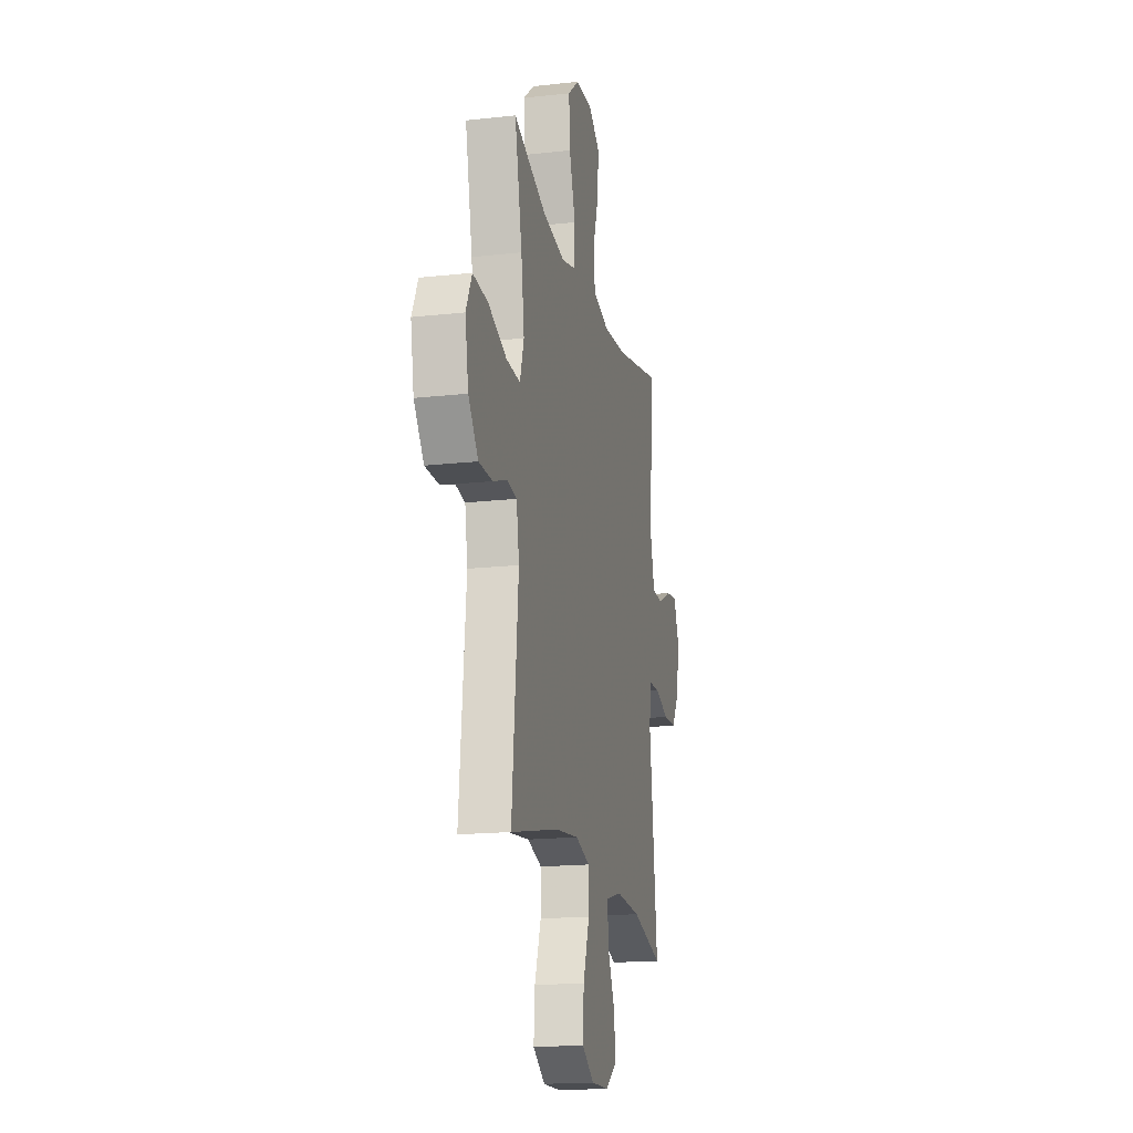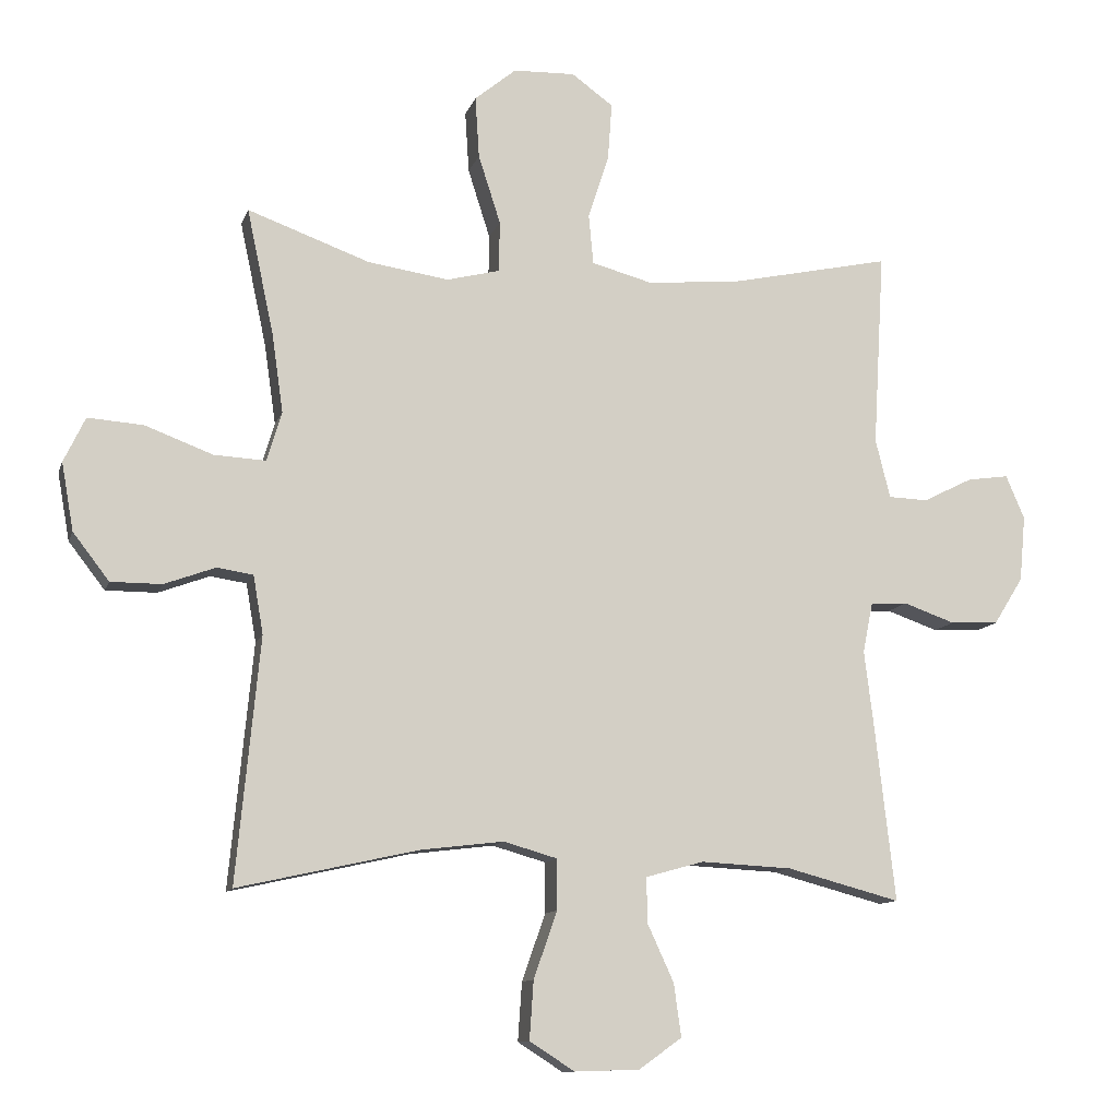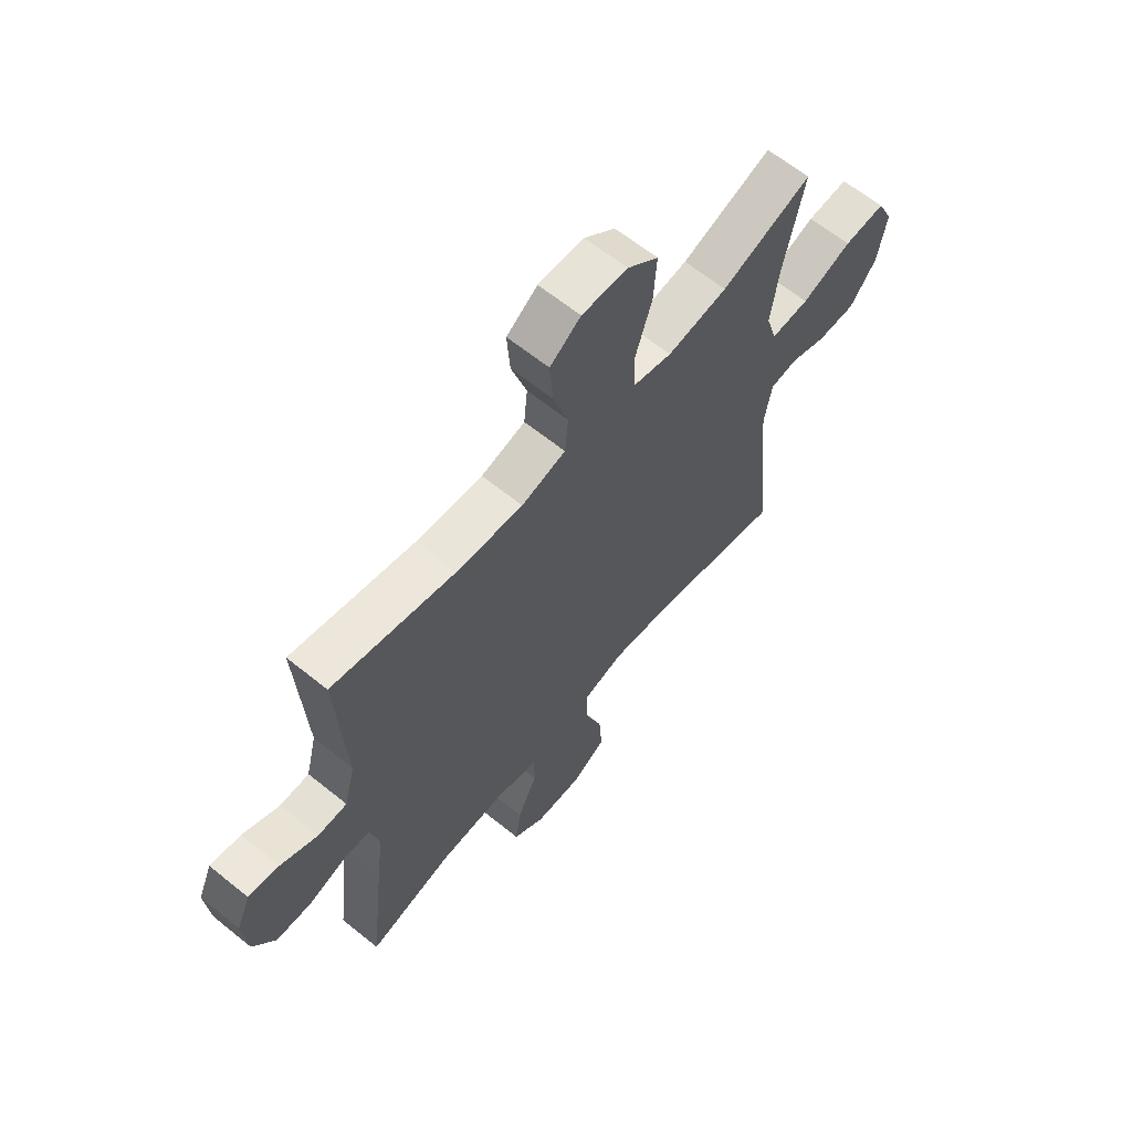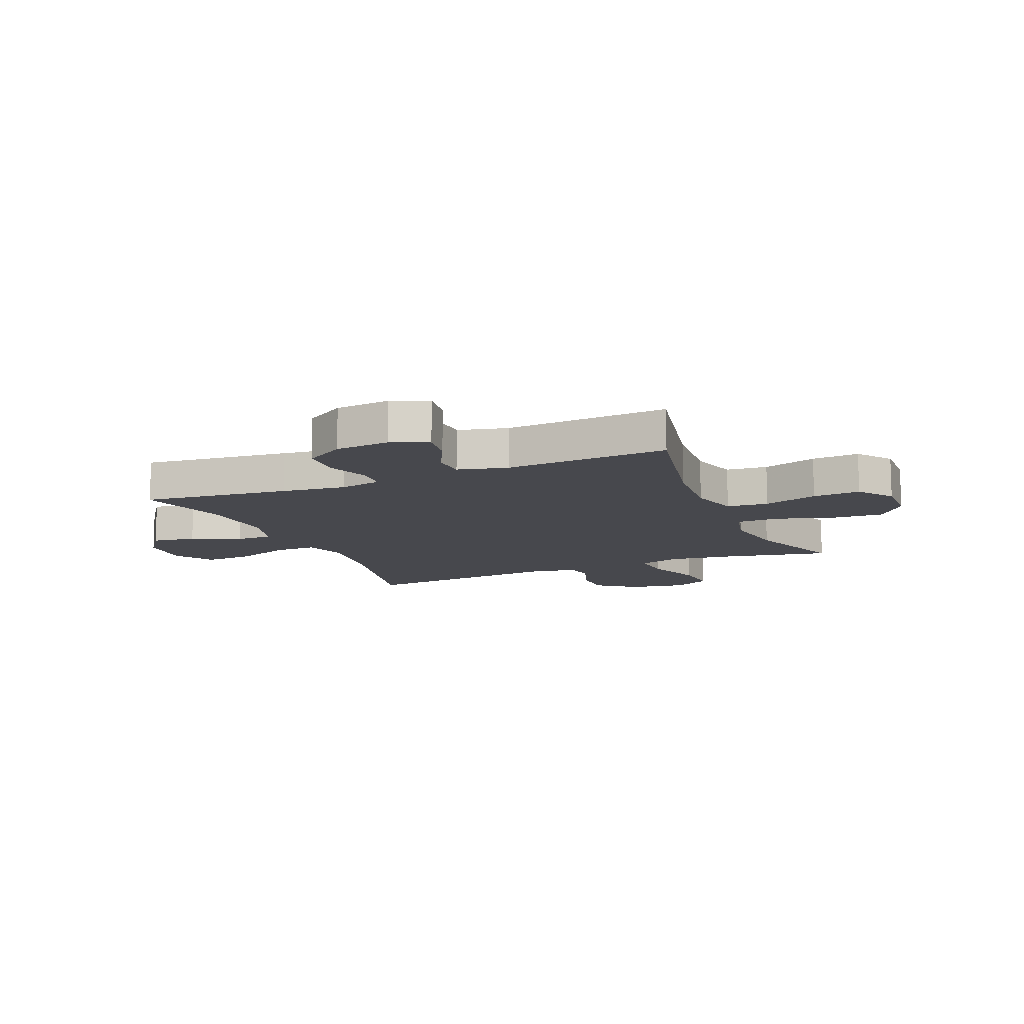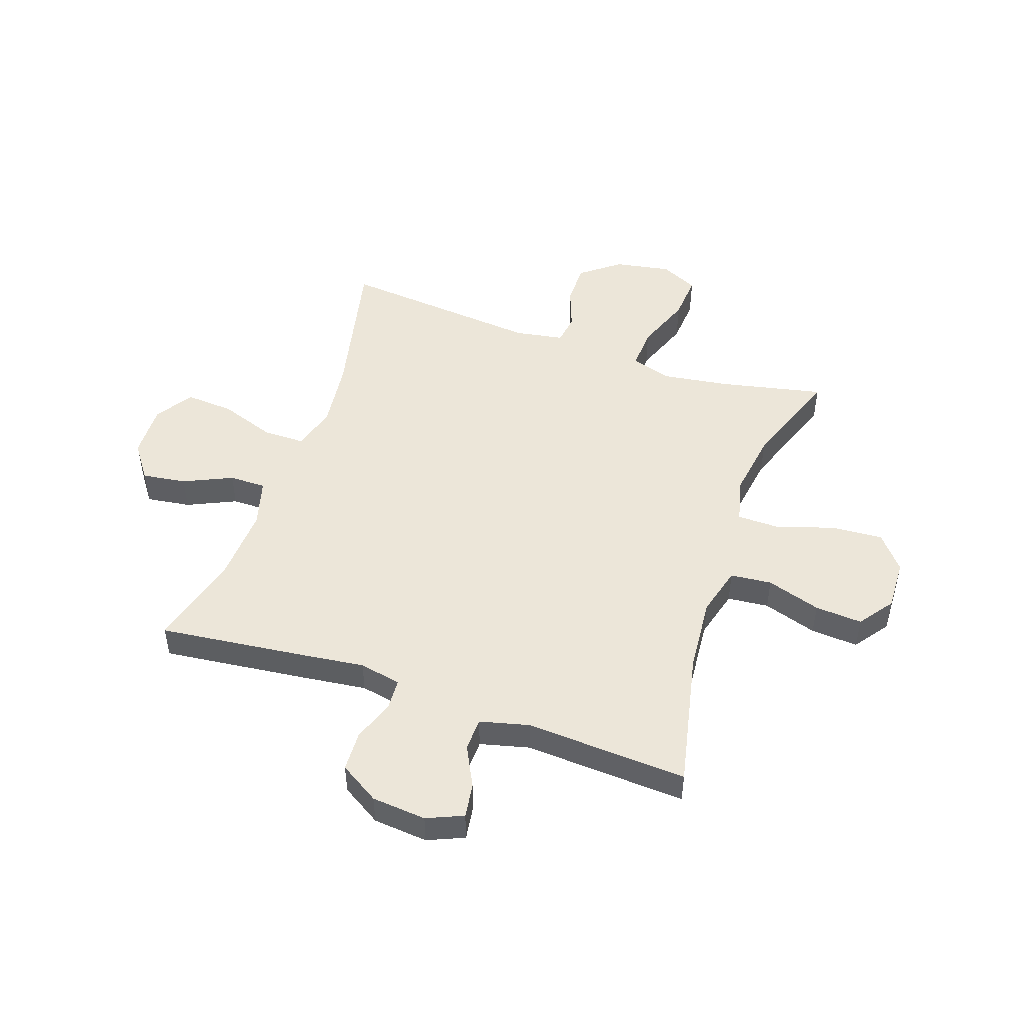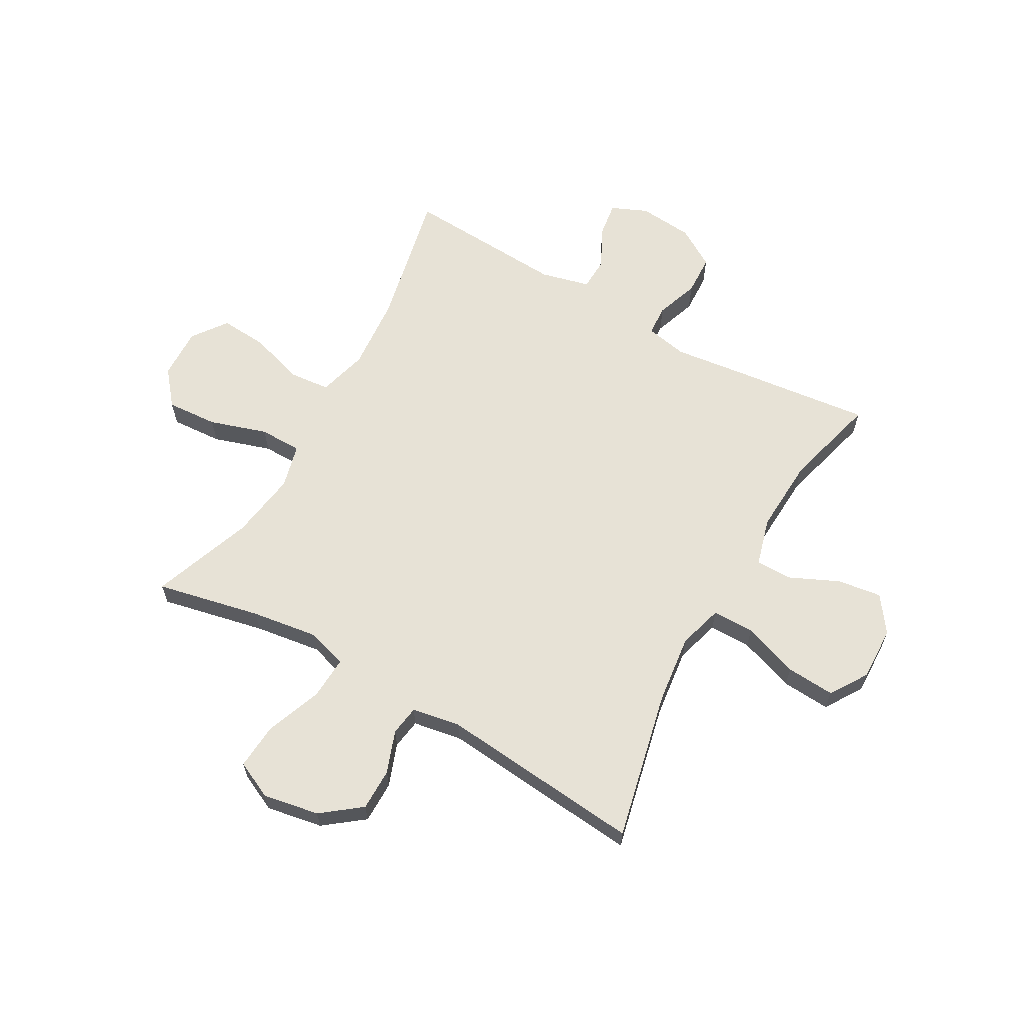
<metadata>
{"format":"obj","ext":"obj","renderer":"f3d","projection":"perspective","resolution":1024,"background":"white","views":[{"elev":-17.6,"azim":102.4,"up":"+Z"},{"elev":-11.1,"azim":165.3,"up":"+Z"},{"elev":63.5,"azim":-50.7,"up":"+Z"},{"elev":-11.8,"azim":-67.0,"up":"+Y"},{"elev":48.7,"azim":-71.0,"up":"+Y"},{"elev":63.0,"azim":119.5,"up":"+Y"}]}
</metadata>
<code>
v -0.5 0.07 -0.5
v -0.47 0.07 -0.237
v -0.456 0.07 -0.123
v -0.471 0.07 -0.048
v -0.526 0.07 -0.045
v -0.603 0.07 -0.072
v -0.675 0.07 -0.069
v -0.719 0.07 0.002
v -0.728 0.07 0.1
v -0.7 0.07 0.165
v -0.638 0.07 0.156
v -0.564 0.07 0.119
v -0.505 0.07 0.121
v -0.483 0.07 0.209
v -0.5 0.07 0.5
v -0.253 0.07 0.447
v -0.119 0.07 0.436
v -0.03 0.07 0.46
v -0.023 0.07 0.534
v -0.054 0.07 0.631
v -0.06 0.07 0.716
v 0.002 0.07 0.761
v 0.094 0.07 0.758
v 0.156 0.07 0.707
v 0.15 0.07 0.615
v 0.117 0.07 0.512
v 0.118 0.07 0.436
v 0.197 0.07 0.416
v 0.318 0.07 0.434
v 0.5 0.07 0.5
v 0.46 0.07 0.313
v 0.443 0.07 0.194
v 0.465 0.07 0.121
v 0.542 0.07 0.125
v 0.643 0.07 0.163
v 0.726 0.07 0.169
v 0.758 0.07 0.102
v 0.74 0.07 0.001
v 0.686 0.07 -0.069
v 0.61 0.07 -0.069
v 0.534 0.07 -0.041
v 0.48 0.07 -0.049
v 0.465 0.07 -0.136
v 0.5 0.07 -0.5
v 0.231 0.07 -0.44
v 0.107 0.07 -0.425
v 0.027 0.07 -0.448
v 0.027 0.07 -0.523
v 0.062 0.07 -0.623
v 0.068 0.07 -0.71
v 0.001 0.07 -0.753
v -0.096 0.07 -0.75
v -0.16 0.07 -0.704
v -0.149 0.07 -0.625
v -0.109 0.07 -0.538
v -0.109 0.07 -0.472
v -0.195 0.07 -0.448
v -0.331 0.07 -0.455
v -0.5 0 -0.5
v -0.47 0 -0.237
v -0.456 0 -0.123
v -0.471 0 -0.048
v -0.526 0 -0.045
v -0.603 0 -0.072
v -0.675 0 -0.069
v -0.719 0 0.002
v -0.728 0 0.1
v -0.7 0 0.165
v -0.638 0 0.156
v -0.564 0 0.119
v -0.505 0 0.121
v -0.483 0 0.209
v -0.5 0 0.5
v -0.253 0 0.447
v -0.119 0 0.436
v -0.03 0 0.46
v -0.023 0 0.534
v -0.054 0 0.631
v -0.06 0 0.716
v 0.002 0 0.761
v 0.094 0 0.758
v 0.156 0 0.707
v 0.15 0 0.615
v 0.117 0 0.512
v 0.118 0 0.436
v 0.197 0 0.416
v 0.318 0 0.434
v 0.5 0 0.5
v 0.46 0 0.313
v 0.443 0 0.194
v 0.465 0 0.121
v 0.542 0 0.125
v 0.643 0 0.163
v 0.726 0 0.169
v 0.758 0 0.102
v 0.74 0 0.001
v 0.686 0 -0.069
v 0.61 0 -0.069
v 0.534 0 -0.041
v 0.48 0 -0.049
v 0.465 0 -0.136
v 0.5 0 -0.5
v 0.231 0 -0.44
v 0.107 0 -0.425
v 0.027 0 -0.448
v 0.027 0 -0.523
v 0.062 0 -0.623
v 0.068 0 -0.71
v 0.001 0 -0.753
v -0.096 0 -0.75
v -0.16 0 -0.704
v -0.149 0 -0.625
v -0.109 0 -0.538
v -0.109 0 -0.472
v -0.195 0 -0.448
v -0.331 0 -0.455
f 52 53 54 55
f 52 55 56
f 51 52 56
f 48 49 50 51
f 47 48 51 56
f 46 47 56 57
f 43 44 45
f 42 43 45 46
f 38 39 40 41
f 38 41 42
f 37 38 42
f 34 35 36 37
f 33 34 37 42
f 32 33 42 46
f 29 30 31
f 28 29 31 32
f 27 28 32 46
f 23 24 25 26
f 19 20 21 22
f 18 19 22 23
f 14 15 16
f 13 14 16 17
f 9 10 11 12
f 9 12 13
f 8 9 13
f 5 6 7 8
f 4 5 8 13
f 58 1 2 3
f 58 3 4
f 18 23 26 27
f 27 46 57 58
f 17 18 27 58
f 4 13 17 58
f 113 112 111 110
f 114 113 110
f 114 110 109
f 109 108 107 106
f 114 109 106 105
f 115 114 105 104
f 103 102 101
f 104 103 101 100
f 99 98 97 96
f 100 99 96
f 100 96 95
f 95 94 93 92
f 100 95 92 91
f 104 100 91 90
f 89 88 87
f 90 89 87 86
f 104 90 86 85
f 84 83 82 81
f 80 79 78 77
f 81 80 77 76
f 74 73 72
f 75 74 72 71
f 70 69 68 67
f 71 70 67
f 71 67 66
f 66 65 64 63
f 71 66 63 62
f 61 60 59 116
f 62 61 116
f 85 84 81 76
f 116 115 104 85
f 116 85 76 75
f 116 75 71 62
f 1 59 60 2
f 2 60 61 3
f 3 61 62 4
f 4 62 63 5
f 5 63 64 6
f 6 64 65 7
f 7 65 66 8
f 8 66 67 9
f 9 67 68 10
f 10 68 69 11
f 11 69 70 12
f 12 70 71 13
f 13 71 72 14
f 14 72 73 15
f 15 73 74 16
f 16 74 75 17
f 17 75 76 18
f 18 76 77 19
f 19 77 78 20
f 20 78 79 21
f 21 79 80 22
f 22 80 81 23
f 23 81 82 24
f 24 82 83 25
f 25 83 84 26
f 26 84 85 27
f 27 85 86 28
f 28 86 87 29
f 29 87 88 30
f 30 88 89 31
f 31 89 90 32
f 32 90 91 33
f 33 91 92 34
f 34 92 93 35
f 35 93 94 36
f 36 94 95 37
f 37 95 96 38
f 38 96 97 39
f 39 97 98 40
f 40 98 99 41
f 41 99 100 42
f 42 100 101 43
f 43 101 102 44
f 44 102 103 45
f 45 103 104 46
f 46 104 105 47
f 47 105 106 48
f 48 106 107 49
f 49 107 108 50
f 50 108 109 51
f 51 109 110 52
f 52 110 111 53
f 53 111 112 54
f 54 112 113 55
f 55 113 114 56
f 56 114 115 57
f 57 115 116 58
f 58 116 59 1

</code>
